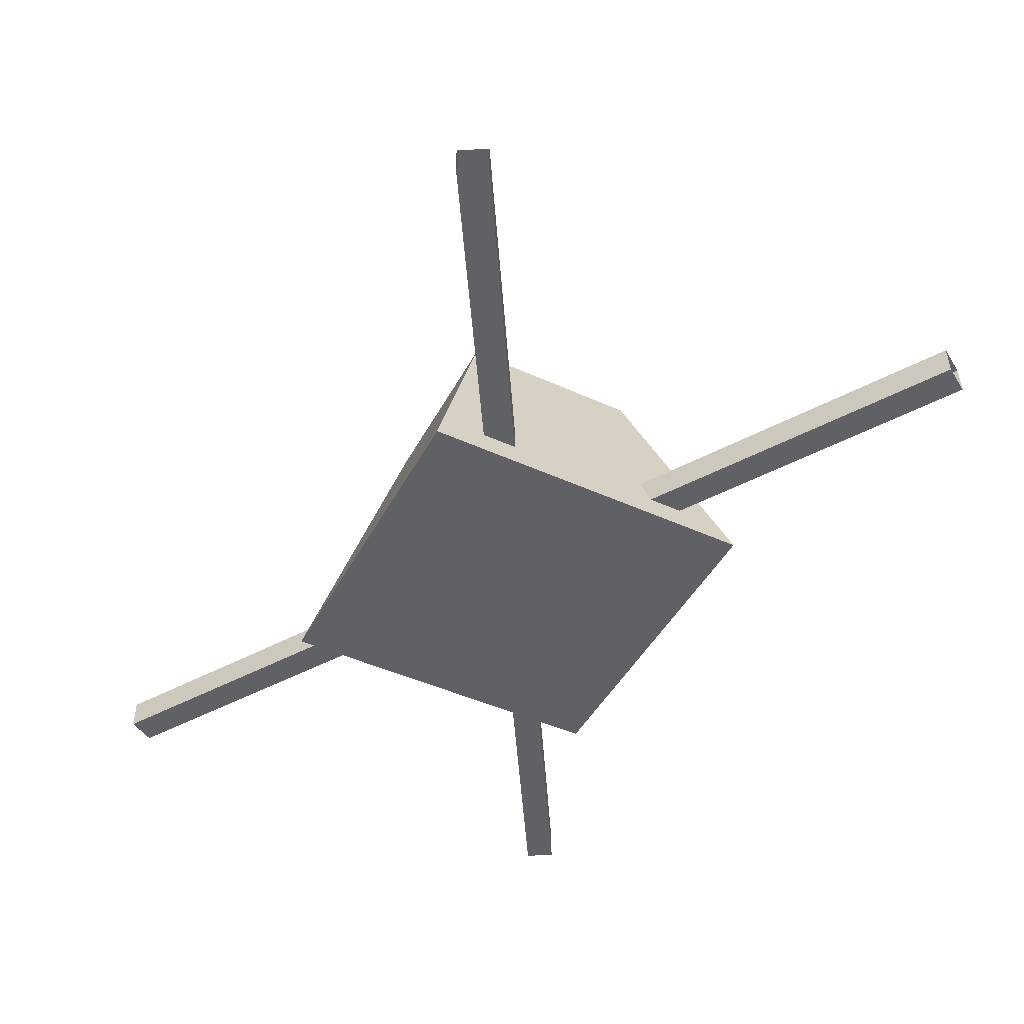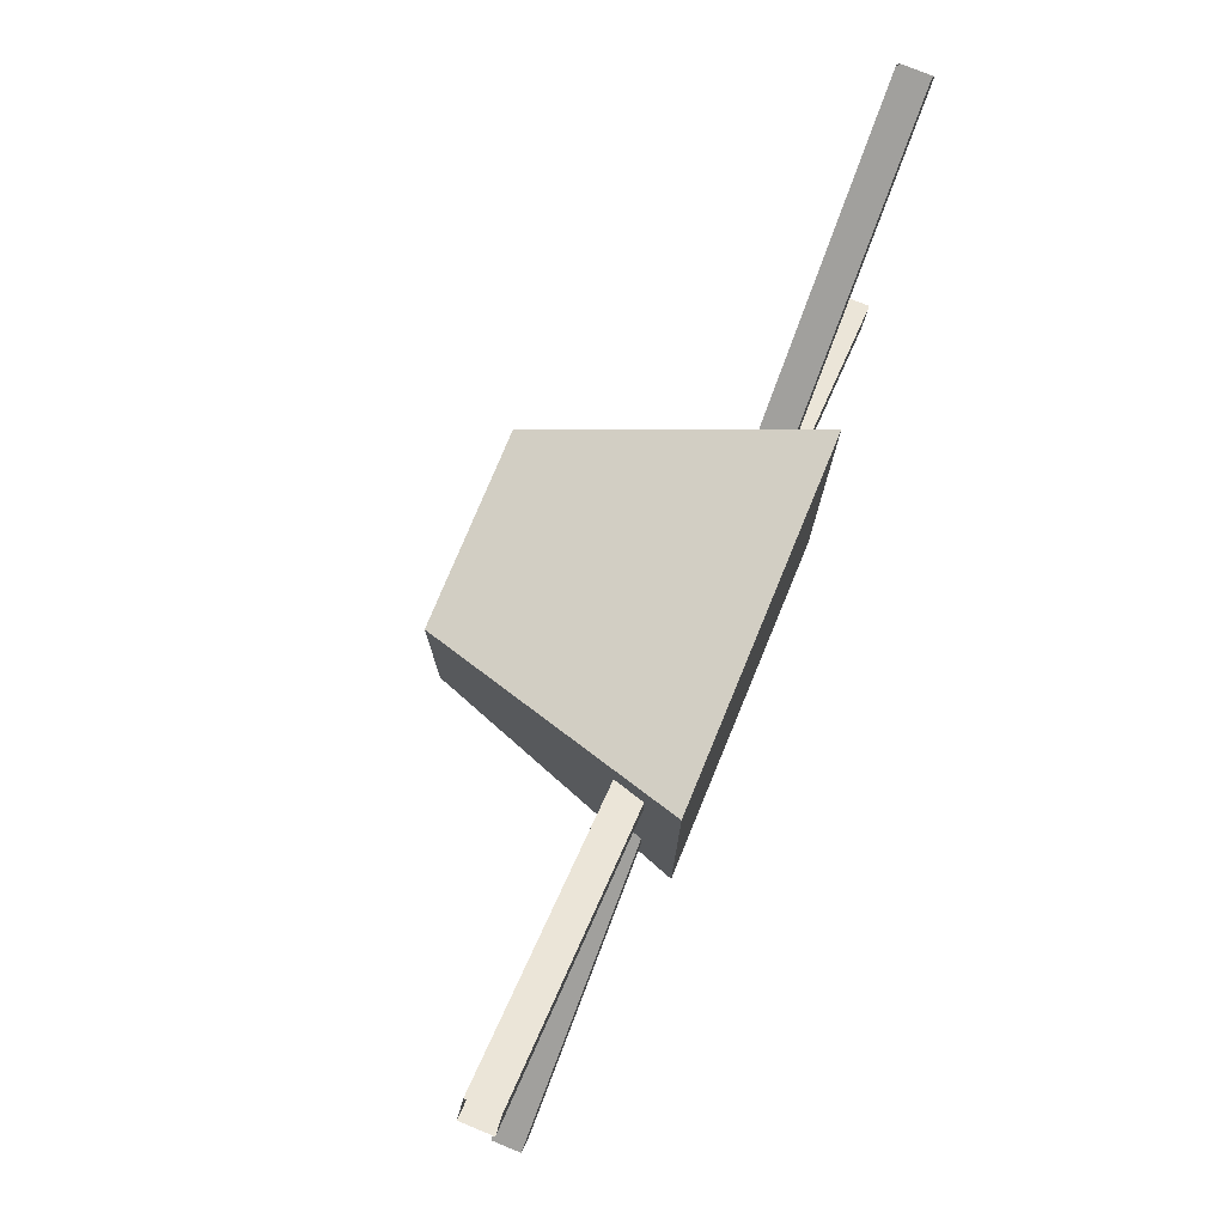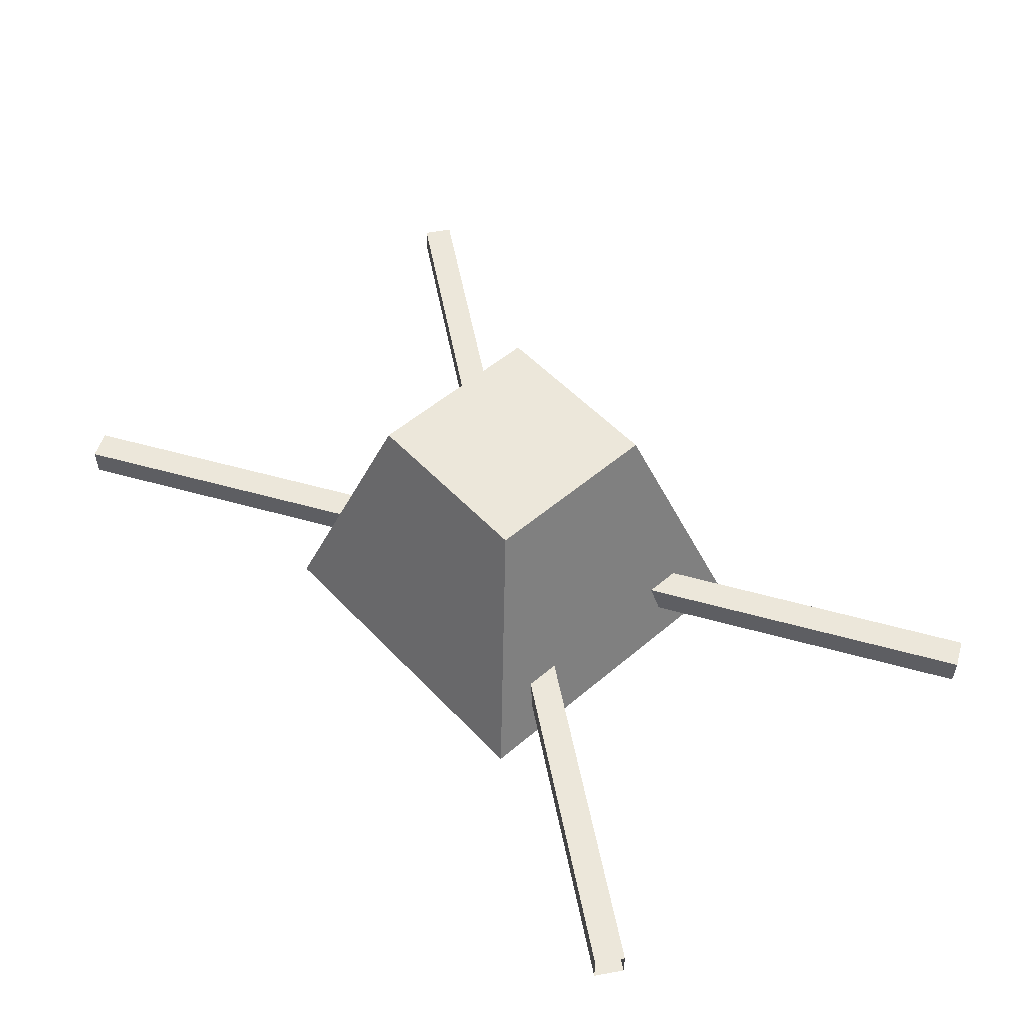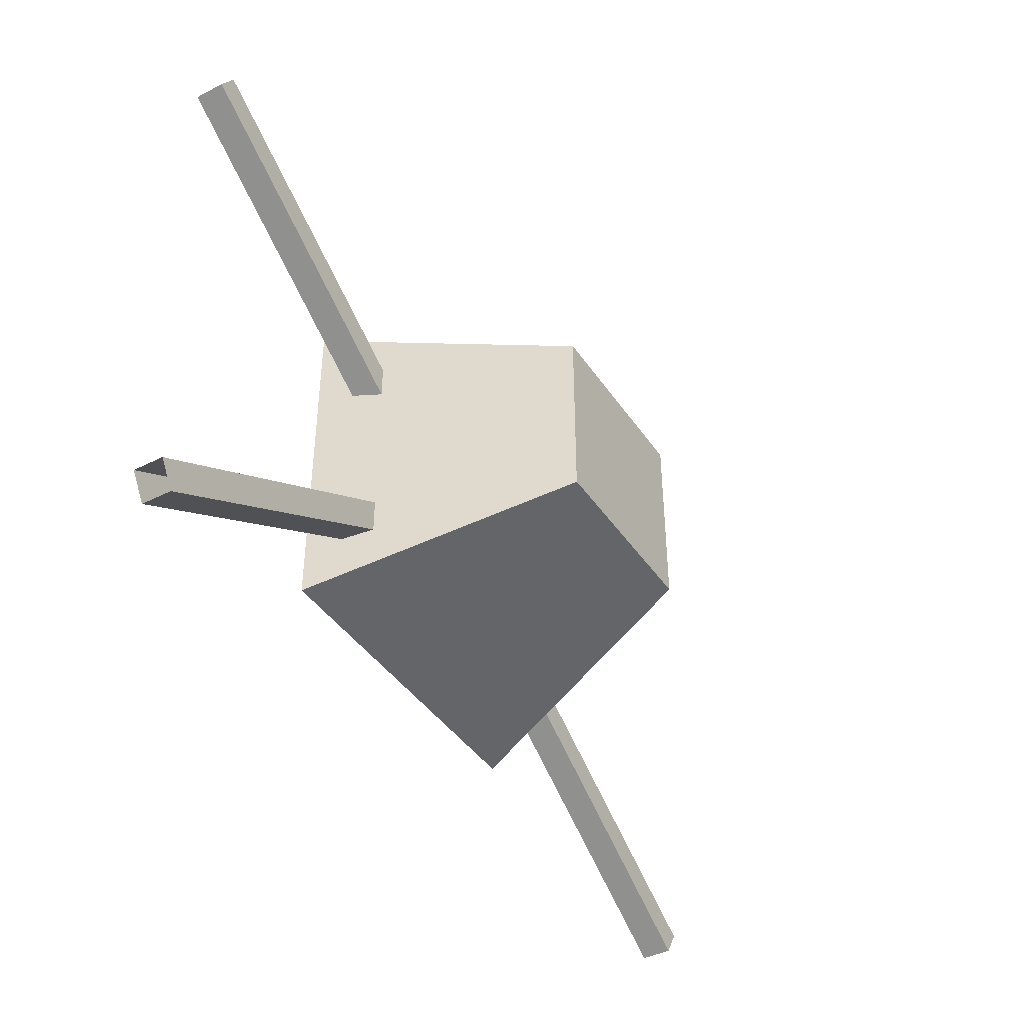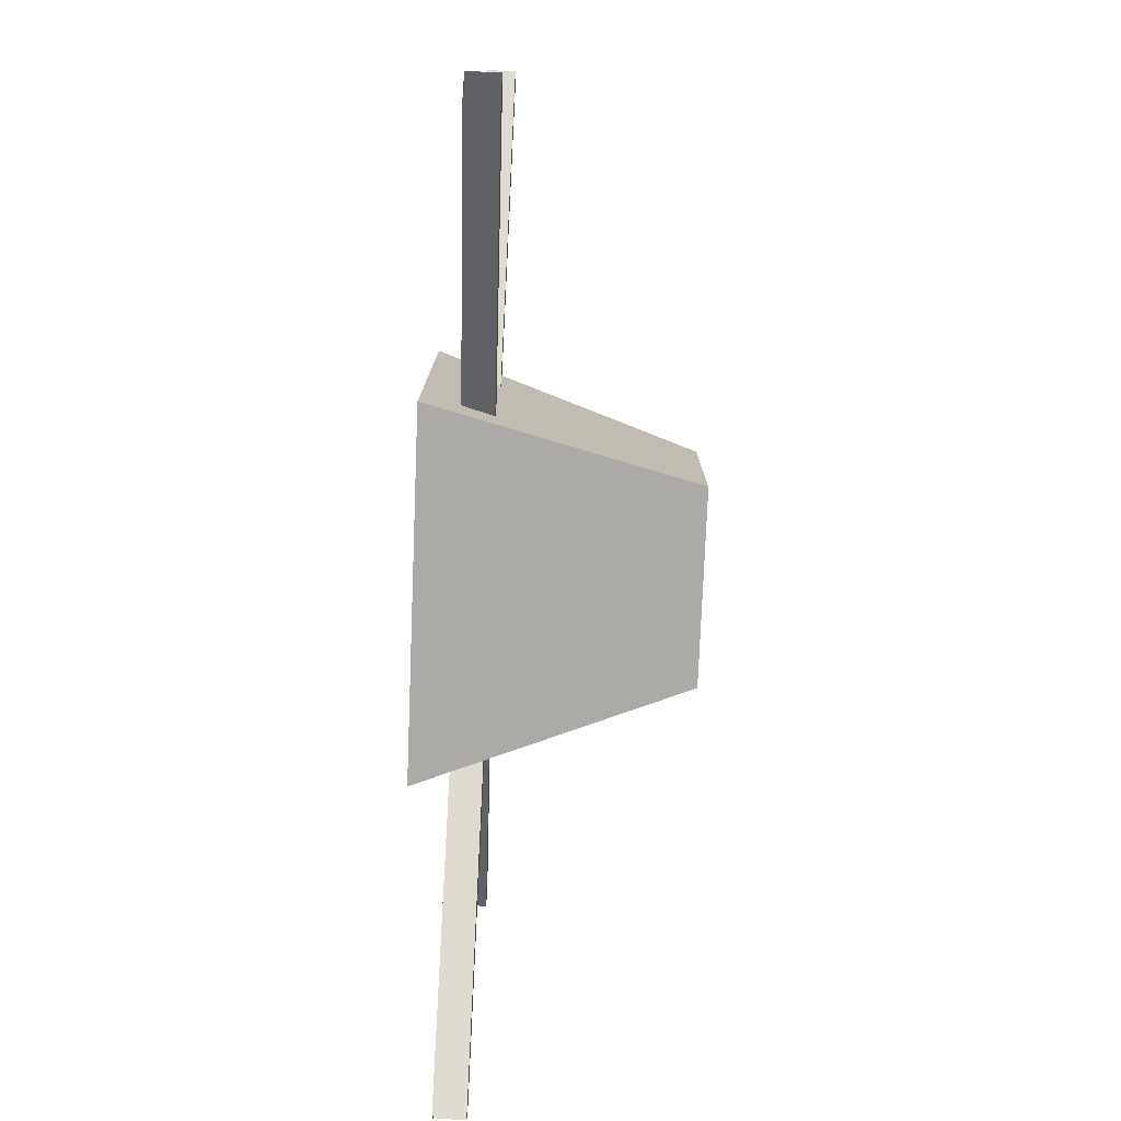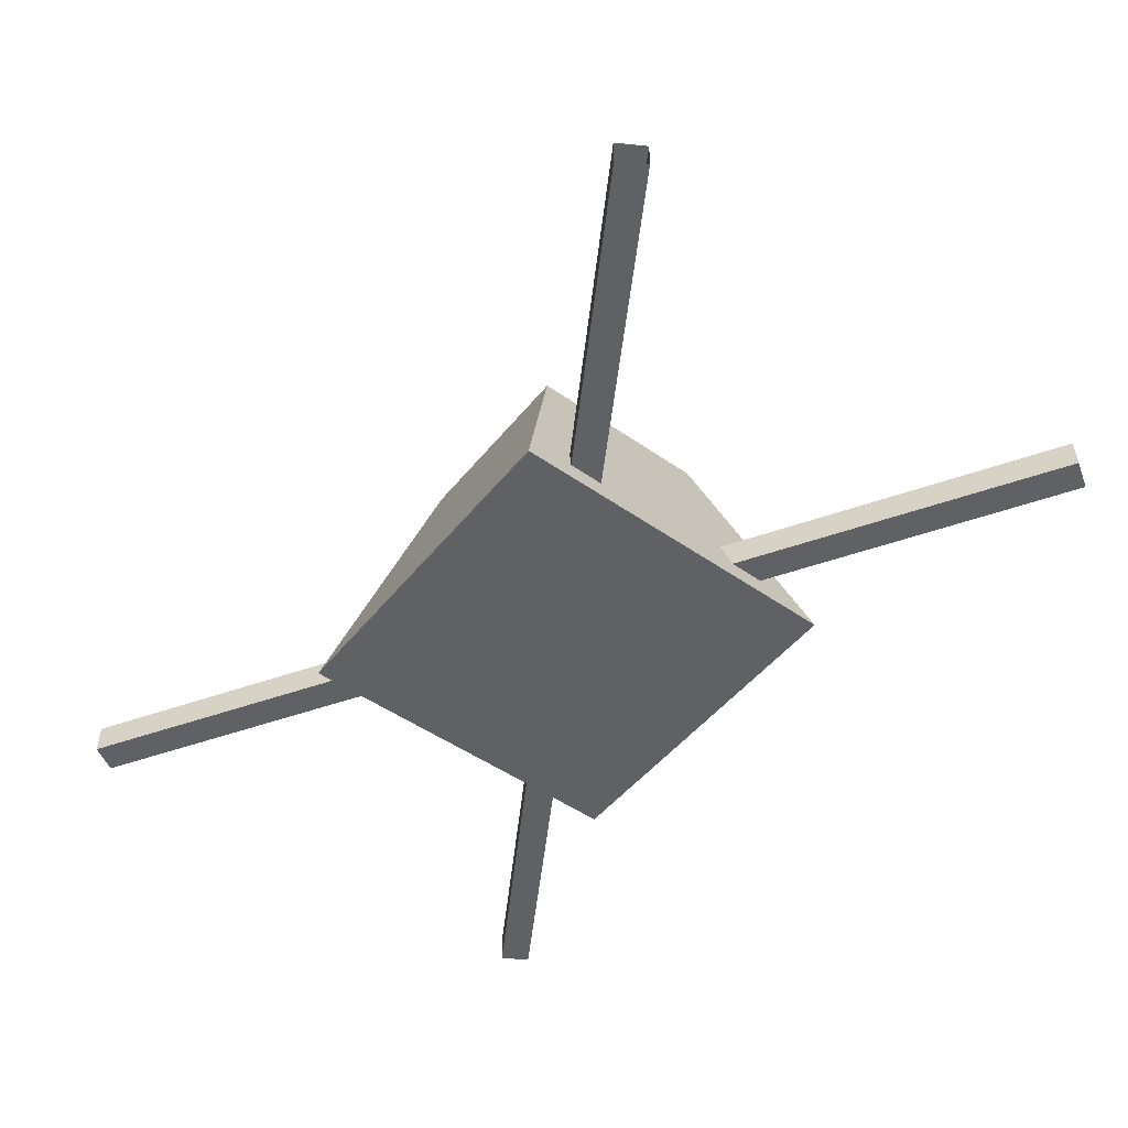
<metadata>
{"format":"obj","ext":"obj","renderer":"f3d","projection":"perspective","resolution":1024,"background":"white","views":[{"elev":-46.6,"azim":-117.3,"up":"+Y"},{"elev":76.2,"azim":-67.6,"up":"+Z"},{"elev":53.4,"azim":47.9,"up":"+Y"},{"elev":-42.0,"azim":121.3,"up":"+Z"},{"elev":-77.5,"azim":87.7,"up":"+Z"},{"elev":-49.9,"azim":-127.5,"up":"+Y"}]}
</metadata>
<code>
v -3.971 -96.01 3.971
v 3.971 -96.01 3.971
v -2.156 -90.07 2.156
v 2.156 -90.07 2.156
v -2.156 -90.07 -2.156
v 2.156 -90.07 -2.156
v -3.971 -96.01 -3.971
v 3.971 -96.01 -3.971
v -10.35 -95.2 -5.873
v 9.99 -95.2 6.466
v -10.35 -94.51 -5.873
v 9.99 -94.51 6.466
v -9.99 -94.51 -6.466
v 10.35 -94.51 5.873
v -9.99 -95.2 -6.466
v 10.35 -95.2 5.873
v -9.99 -95.2 6.466
v 10.35 -95.2 -5.873
v -9.99 -94.51 6.466
v 10.35 -94.51 -5.873
v -10.35 -94.51 5.873
v 9.99 -94.51 -6.466
v -10.35 -95.2 5.873
v 9.99 -95.2 -6.466
f 1 2 4 3
f 3 4 6 5
f 5 6 8 7
f 7 8 2 1
f 2 8 6 4
f 7 1 3 5
f 9 10 12 11
f 11 12 14 13
f 13 14 16 15
f 15 16 10 9
f 17 18 20 19
f 19 20 22 21
f 21 22 24 23
f 23 24 18 17

</code>
